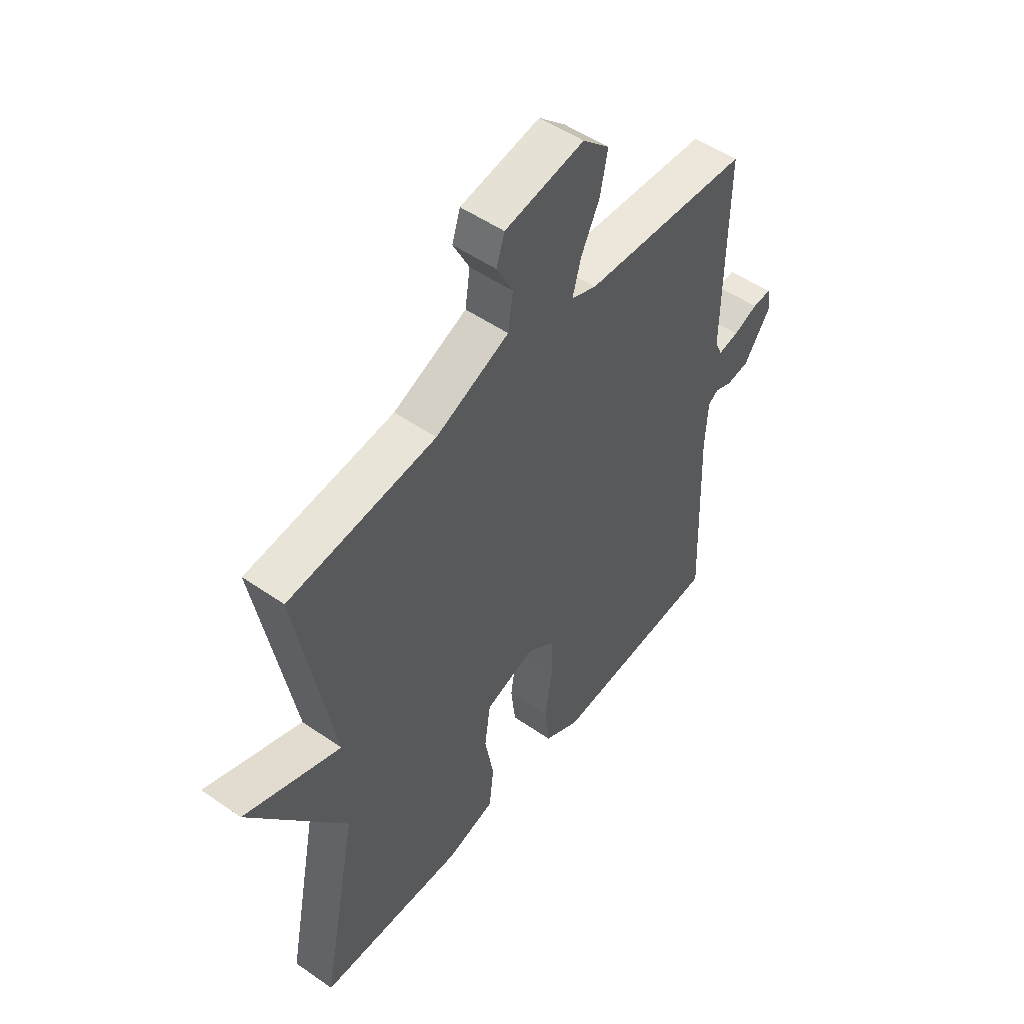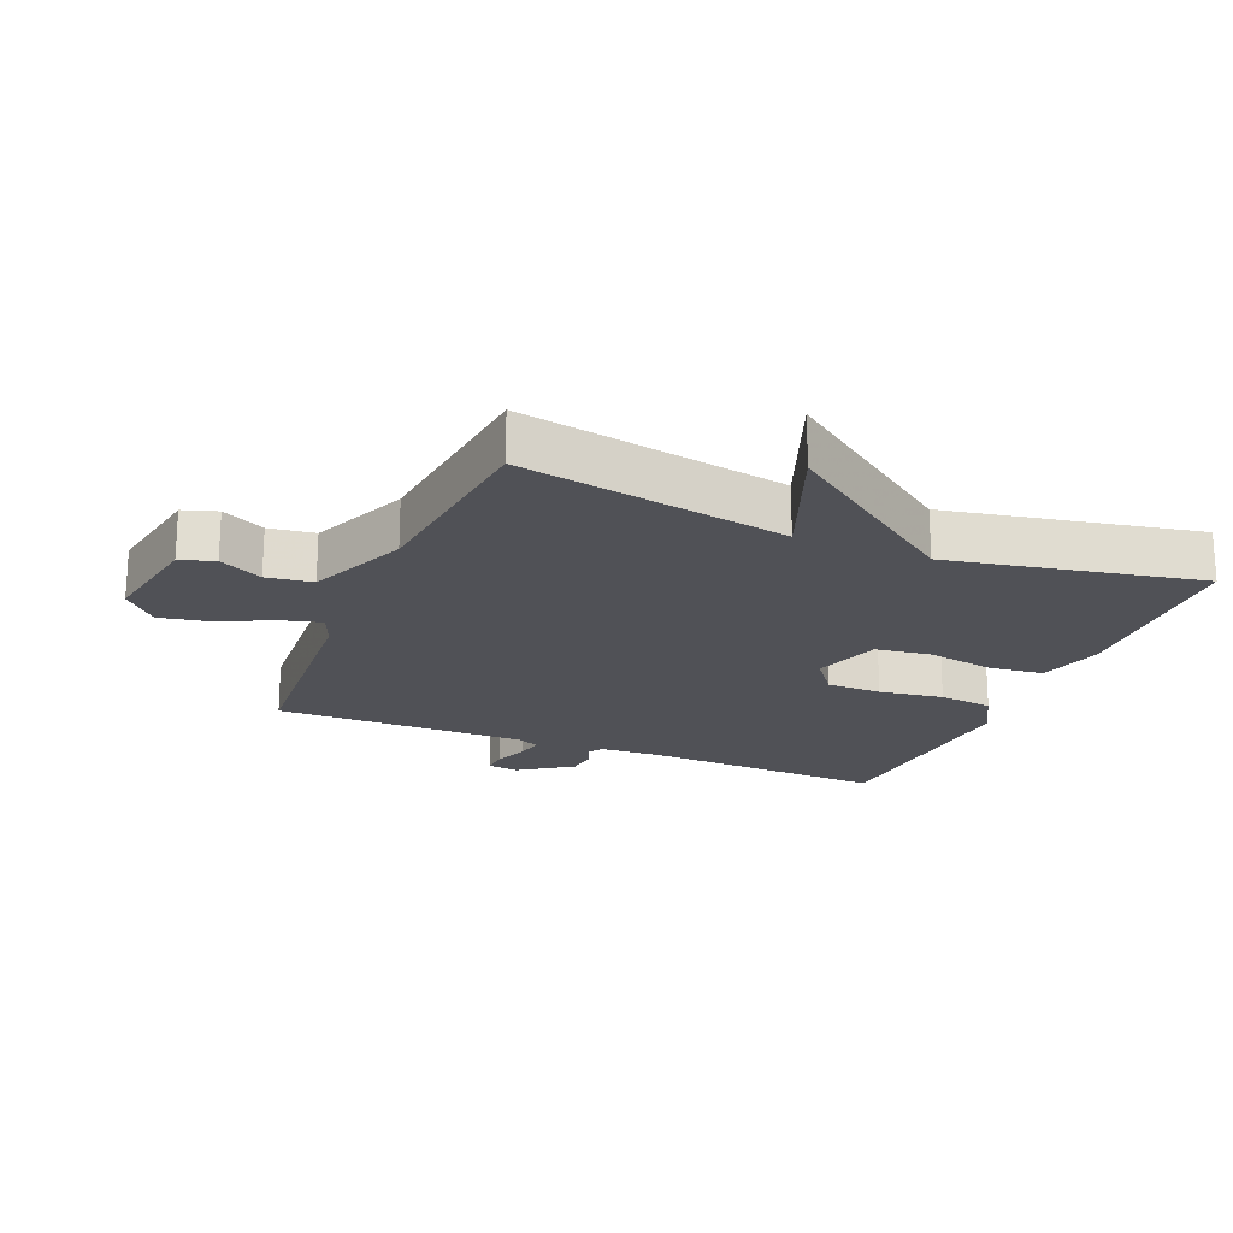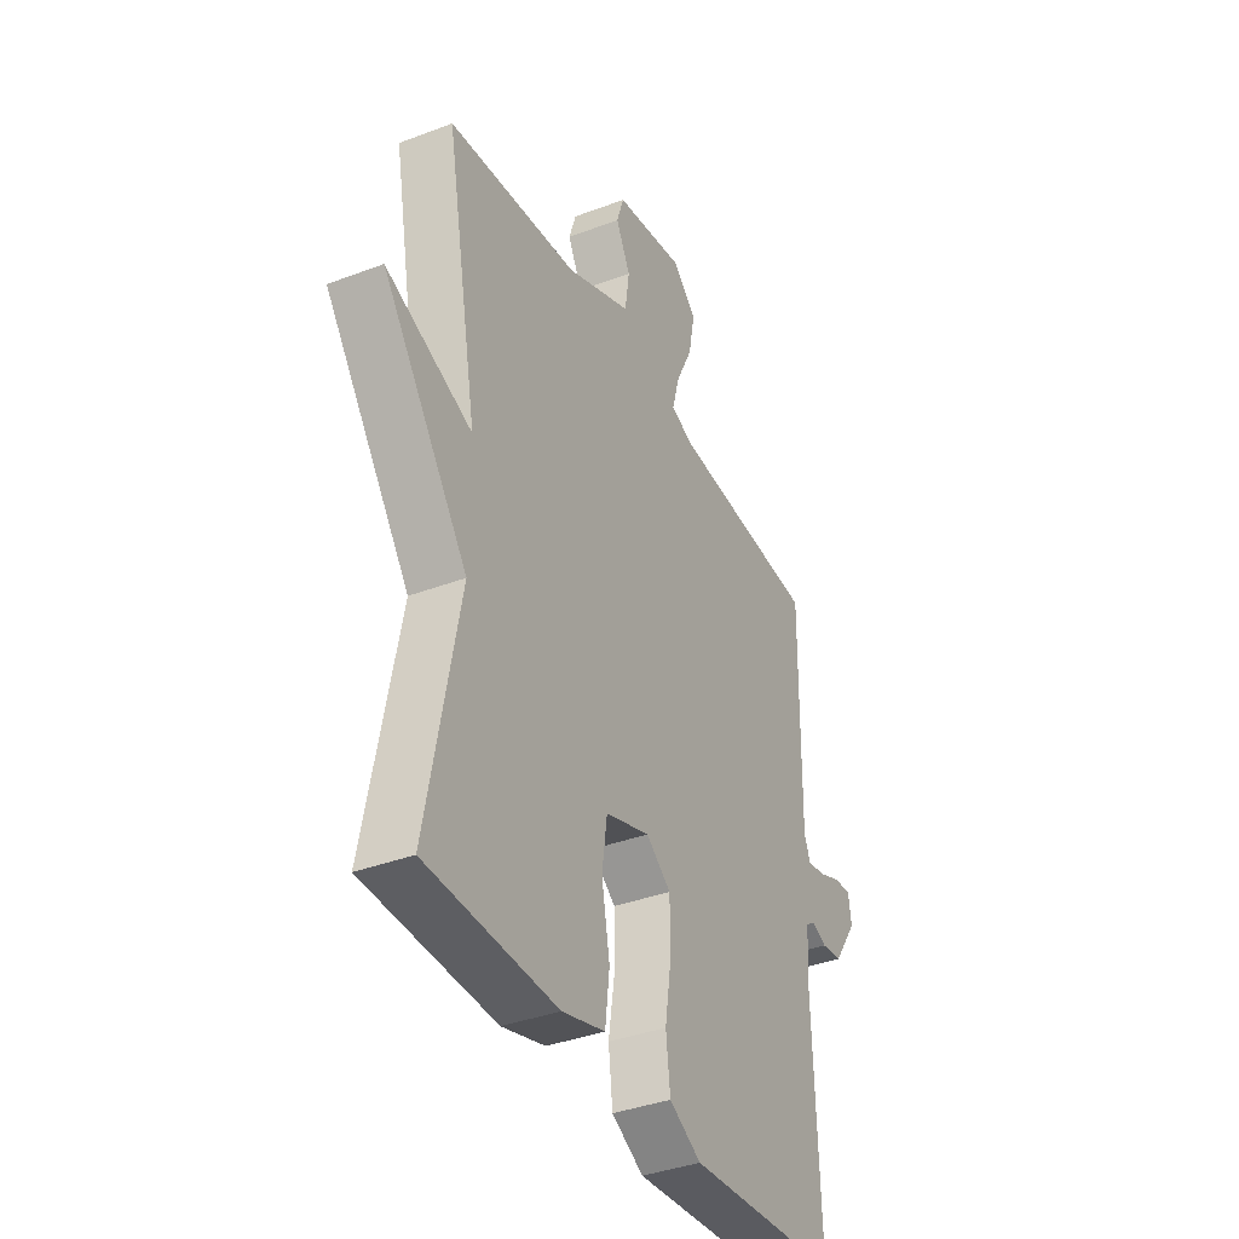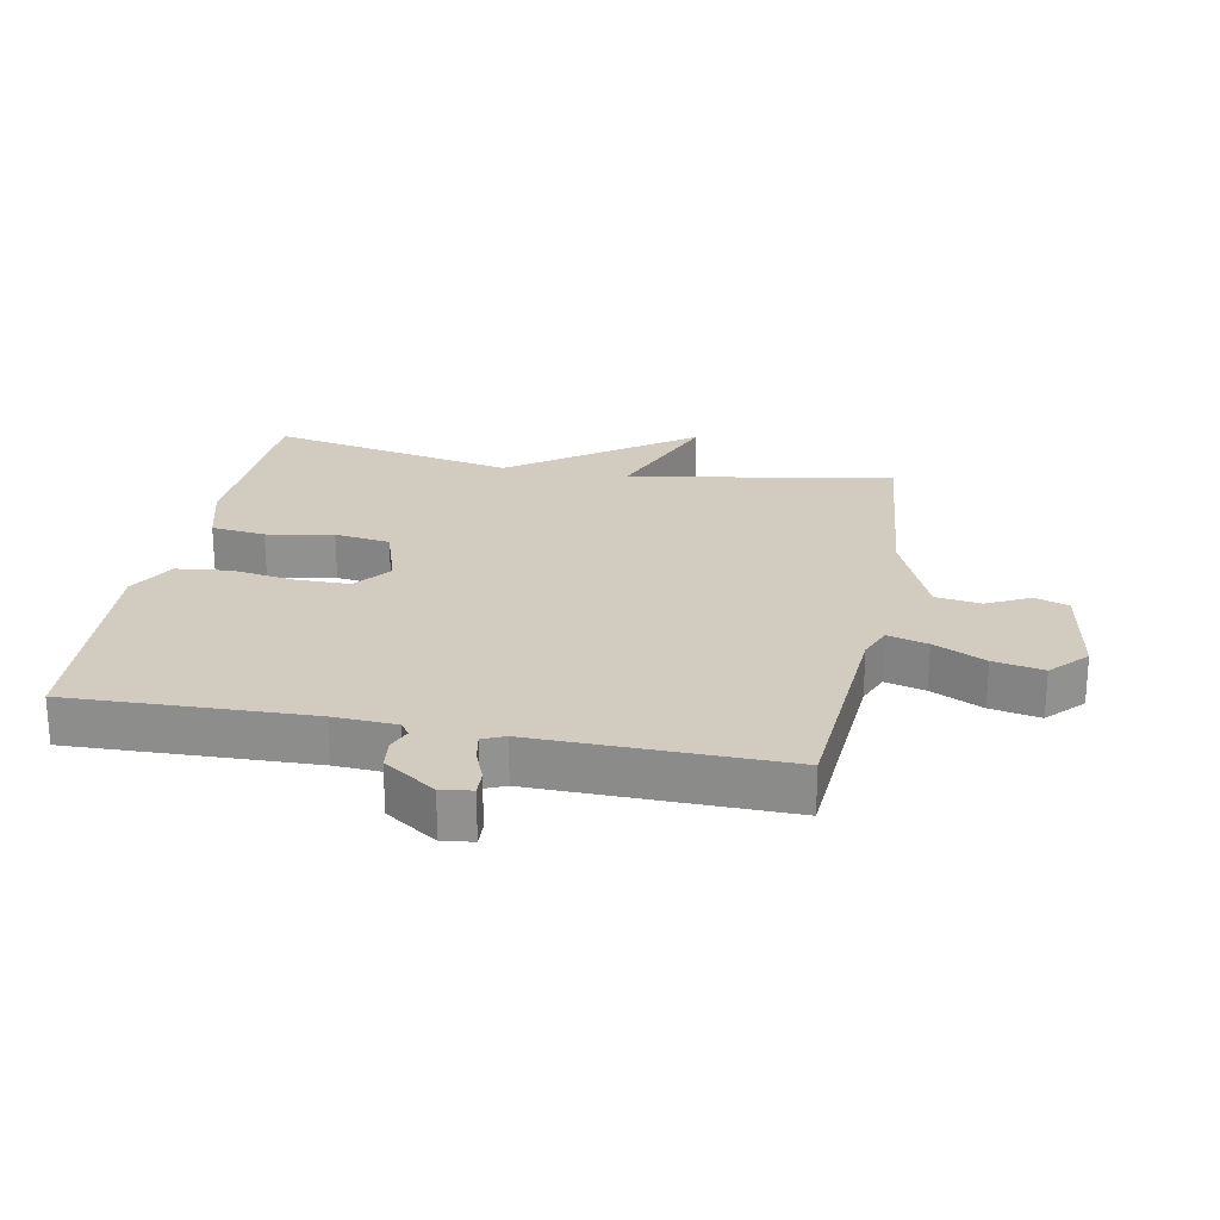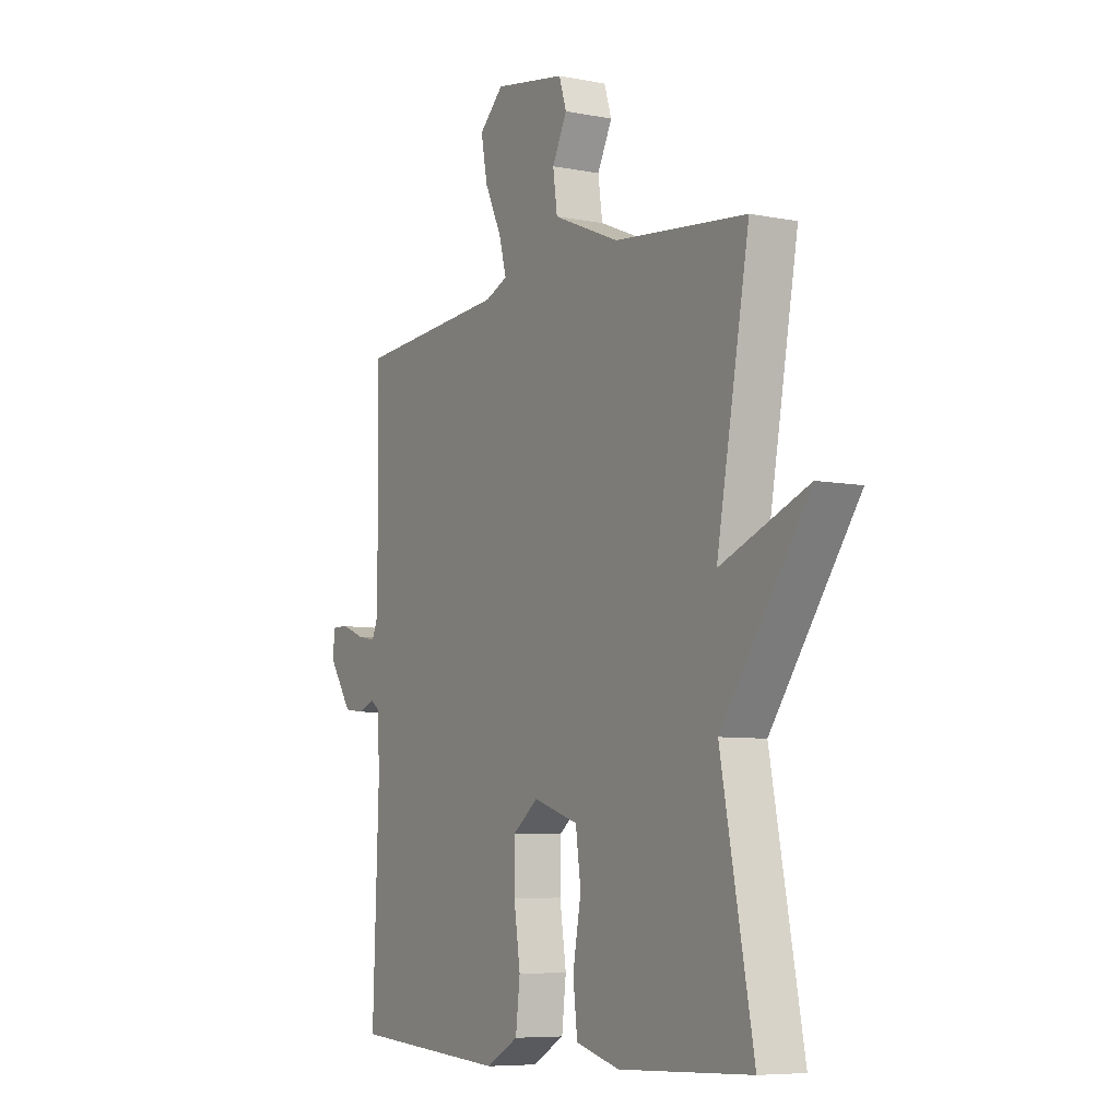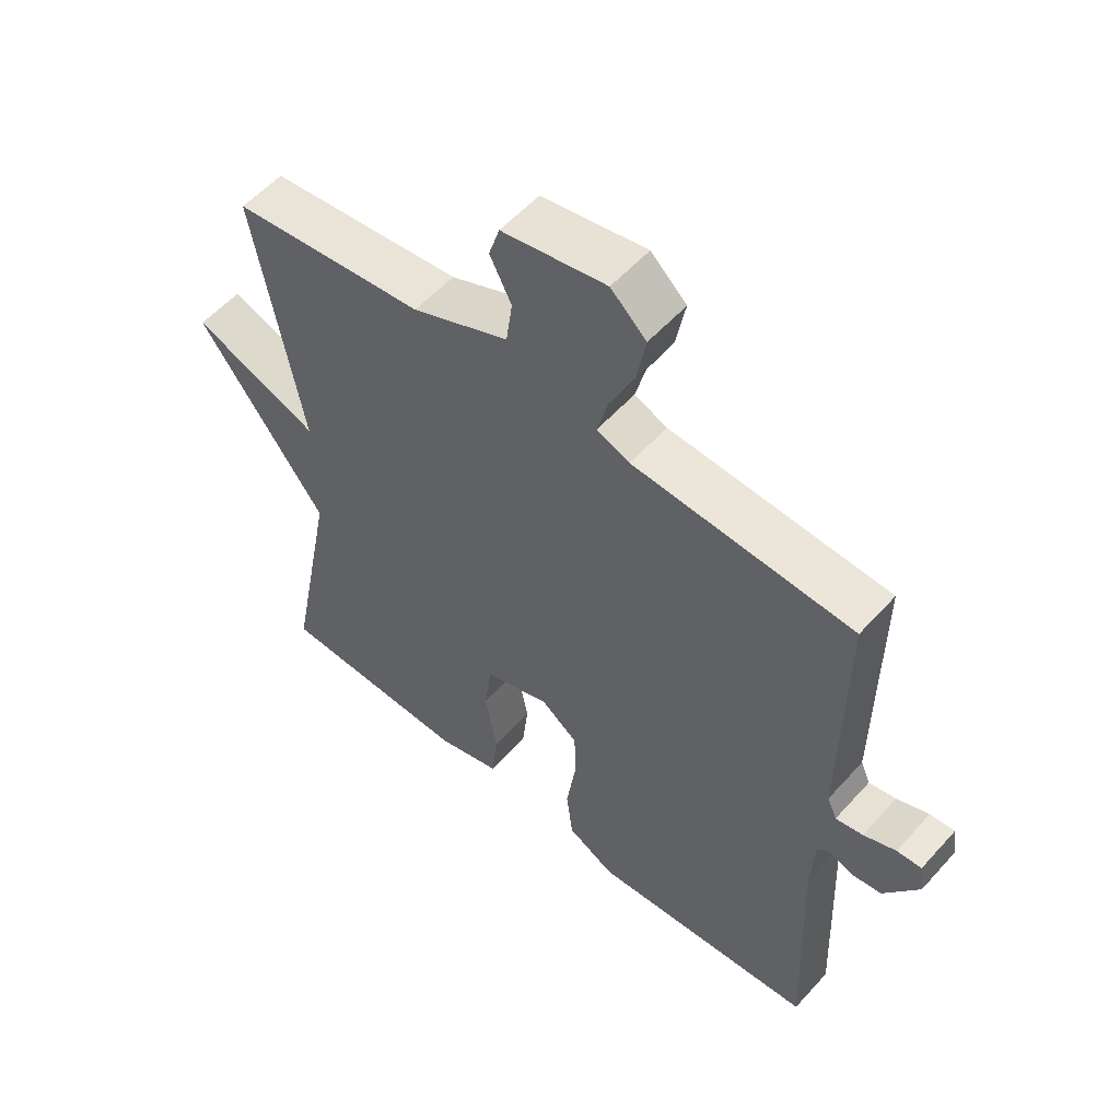
<metadata>
{"format":"obj","ext":"obj","renderer":"f3d","projection":"perspective","resolution":1024,"background":"white","views":[{"elev":51.3,"azim":127.1,"up":"+Z"},{"elev":-20.5,"azim":67.5,"up":"+Y"},{"elev":-37.5,"azim":115.9,"up":"+Z"},{"elev":23.9,"azim":-78.9,"up":"+Y"},{"elev":-7.0,"azim":60.3,"up":"+Z"},{"elev":55.5,"azim":-138.9,"up":"+Z"}]}
</metadata>
<code>
v 0.5 0.07 -0.5
v 0.195 0.07 -0.511
v 0.094 0.07 -0.483
v 0.084 0.07 -0.398
v 0.103 0.07 -0.294
v 0.091 0.07 -0.207
v -0.013 0.07 -0.173
v -0.071 0.07 -0.217
v -0.072 0.07 -0.302
v -0.057 0.07 -0.401
v -0.067 0.07 -0.485
v -0.142 0.07 -0.526
v -0.5 0.07 -0.5
v -0.486 0.07 -0.126
v -0.491 0.07 -0.028
v -0.512 0.07 -0.013
v -0.548 0.07 -0.028
v -0.596 0.07 -0.022
v -0.651 0.07 0.059
v -0.644 0.07 0.107
v -0.605 0.07 0.105
v -0.554 0.07 0.085
v -0.511 0.07 0.077
v -0.496 0.07 0.112
v -0.5 0.07 0.5
v -0.153 0.07 0.523
v -0.101 0.07 0.544
v -0.118 0.07 0.607
v -0.157 0.07 0.688
v -0.172 0.07 0.766
v -0.116 0.07 0.818
v 0.049 0.07 0.789
v 0.066 0.07 0.736
v 0.032 0.07 0.669
v 0.042 0.07 0.598
v 0.195 0.07 0.533
v 0.5 0.07 0.5
v 0.425 0.07 0.087
v 0.626 0.07 0.165
v 0.425 0.07 -0.113
v 0.5 0 -0.5
v 0.195 0 -0.511
v 0.094 0 -0.483
v 0.084 0 -0.398
v 0.103 0 -0.294
v 0.091 0 -0.207
v -0.013 0 -0.173
v -0.071 0 -0.217
v -0.072 0 -0.302
v -0.057 0 -0.401
v -0.067 0 -0.485
v -0.142 0 -0.526
v -0.5 0 -0.5
v -0.486 0 -0.126
v -0.491 0 -0.028
v -0.512 0 -0.013
v -0.548 0 -0.028
v -0.596 0 -0.022
v -0.651 0 0.059
v -0.644 0 0.107
v -0.605 0 0.105
v -0.554 0 0.085
v -0.511 0 0.077
v -0.496 0 0.112
v -0.5 0 0.5
v -0.153 0 0.523
v -0.101 0 0.544
v -0.118 0 0.607
v -0.157 0 0.688
v -0.172 0 0.766
v -0.116 0 0.818
v 0.049 0 0.789
v 0.066 0 0.736
v 0.032 0 0.669
v 0.042 0 0.598
v 0.195 0 0.533
v 0.5 0 0.5
v 0.425 0 0.087
v 0.626 0 0.165
v 0.425 0 -0.113
f 38 39 40
f 36 37 38
f 35 36 38 40
f 32 33 34
f 31 32 34
f 30 31 34
f 29 30 34
f 28 29 34
f 27 28 34 35
f 40 1 2
f 35 40 2
f 27 35 2
f 26 27 2
f 20 21 22
f 19 20 22
f 18 19 22
f 17 18 22
f 16 17 22
f 15 16 22 23
f 12 13 14
f 11 12 14
f 10 11 14
f 9 10 14
f 8 9 14 15
f 15 23 24
f 8 15 24
f 7 8 24
f 2 3 4 5
f 2 5 6
f 26 2 6
f 24 25 26
f 7 24 26
f 6 7 26
f 80 79 78
f 78 77 76
f 80 78 76 75
f 74 73 72
f 74 72 71
f 74 71 70
f 74 70 69
f 74 69 68
f 75 74 68 67
f 42 41 80
f 42 80 75
f 42 75 67
f 42 67 66
f 62 61 60
f 62 60 59
f 62 59 58
f 62 58 57
f 62 57 56
f 63 62 56 55
f 54 53 52
f 54 52 51
f 54 51 50
f 54 50 49
f 55 54 49 48
f 64 63 55
f 64 55 48
f 64 48 47
f 45 44 43 42
f 46 45 42
f 46 42 66
f 66 65 64
f 66 64 47
f 66 47 46
f 1 41 42 2
f 2 42 43 3
f 3 43 44 4
f 4 44 45 5
f 5 45 46 6
f 6 46 47 7
f 7 47 48 8
f 8 48 49 9
f 9 49 50 10
f 10 50 51 11
f 11 51 52 12
f 12 52 53 13
f 13 53 54 14
f 14 54 55 15
f 15 55 56 16
f 16 56 57 17
f 17 57 58 18
f 18 58 59 19
f 19 59 60 20
f 20 60 61 21
f 21 61 62 22
f 22 62 63 23
f 23 63 64 24
f 24 64 65 25
f 25 65 66 26
f 26 66 67 27
f 27 67 68 28
f 28 68 69 29
f 29 69 70 30
f 30 70 71 31
f 31 71 72 32
f 32 72 73 33
f 33 73 74 34
f 34 74 75 35
f 35 75 76 36
f 36 76 77 37
f 37 77 78 38
f 38 78 79 39
f 39 79 80 40
f 40 80 41 1

</code>
